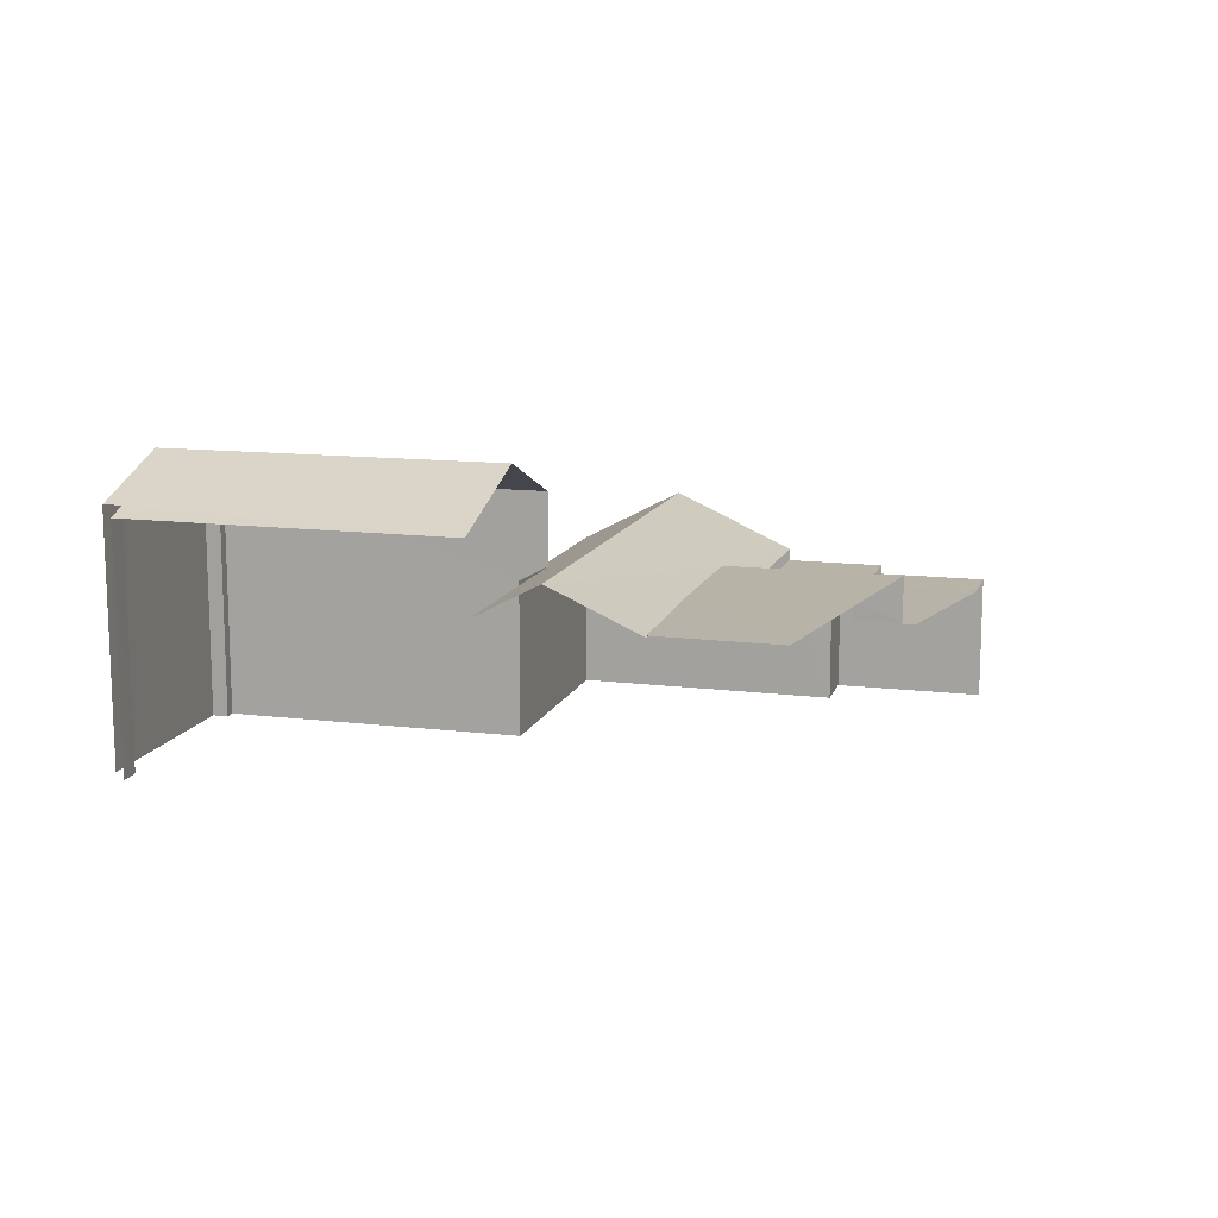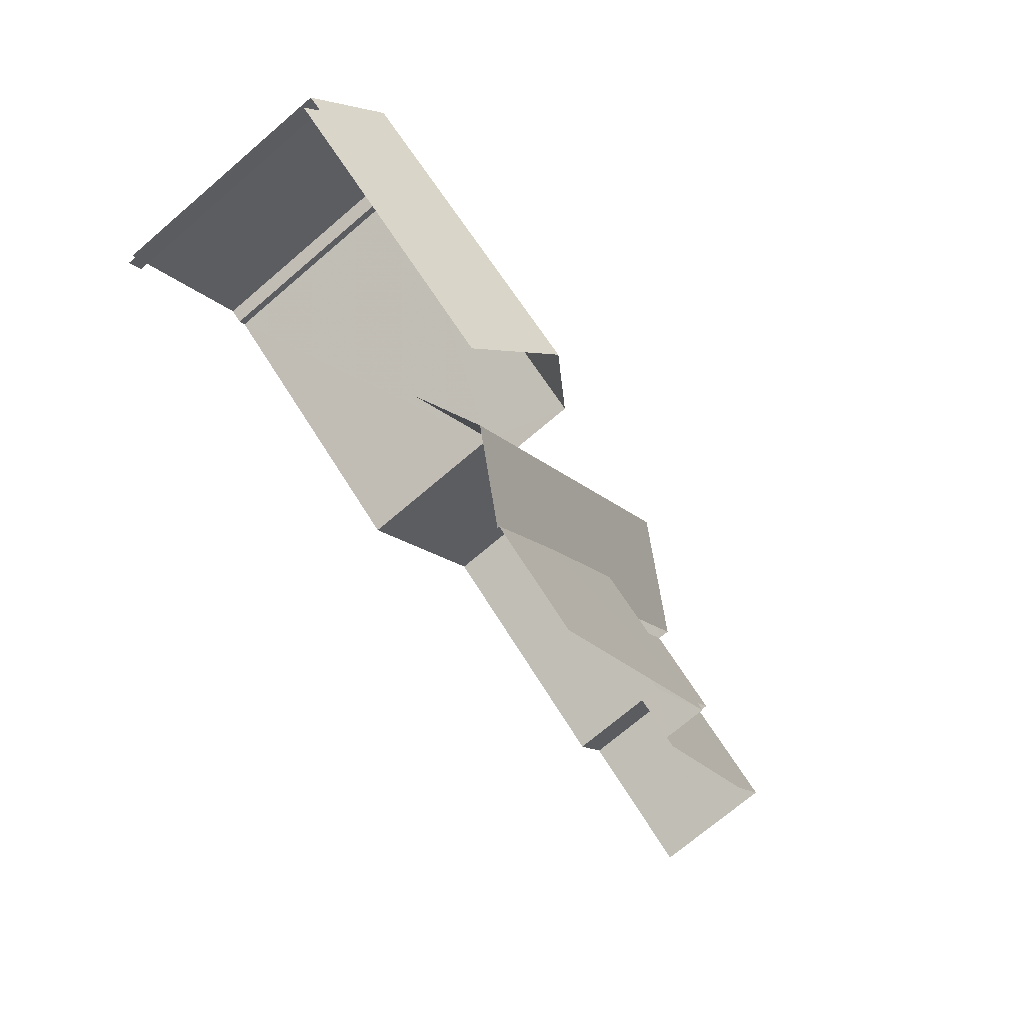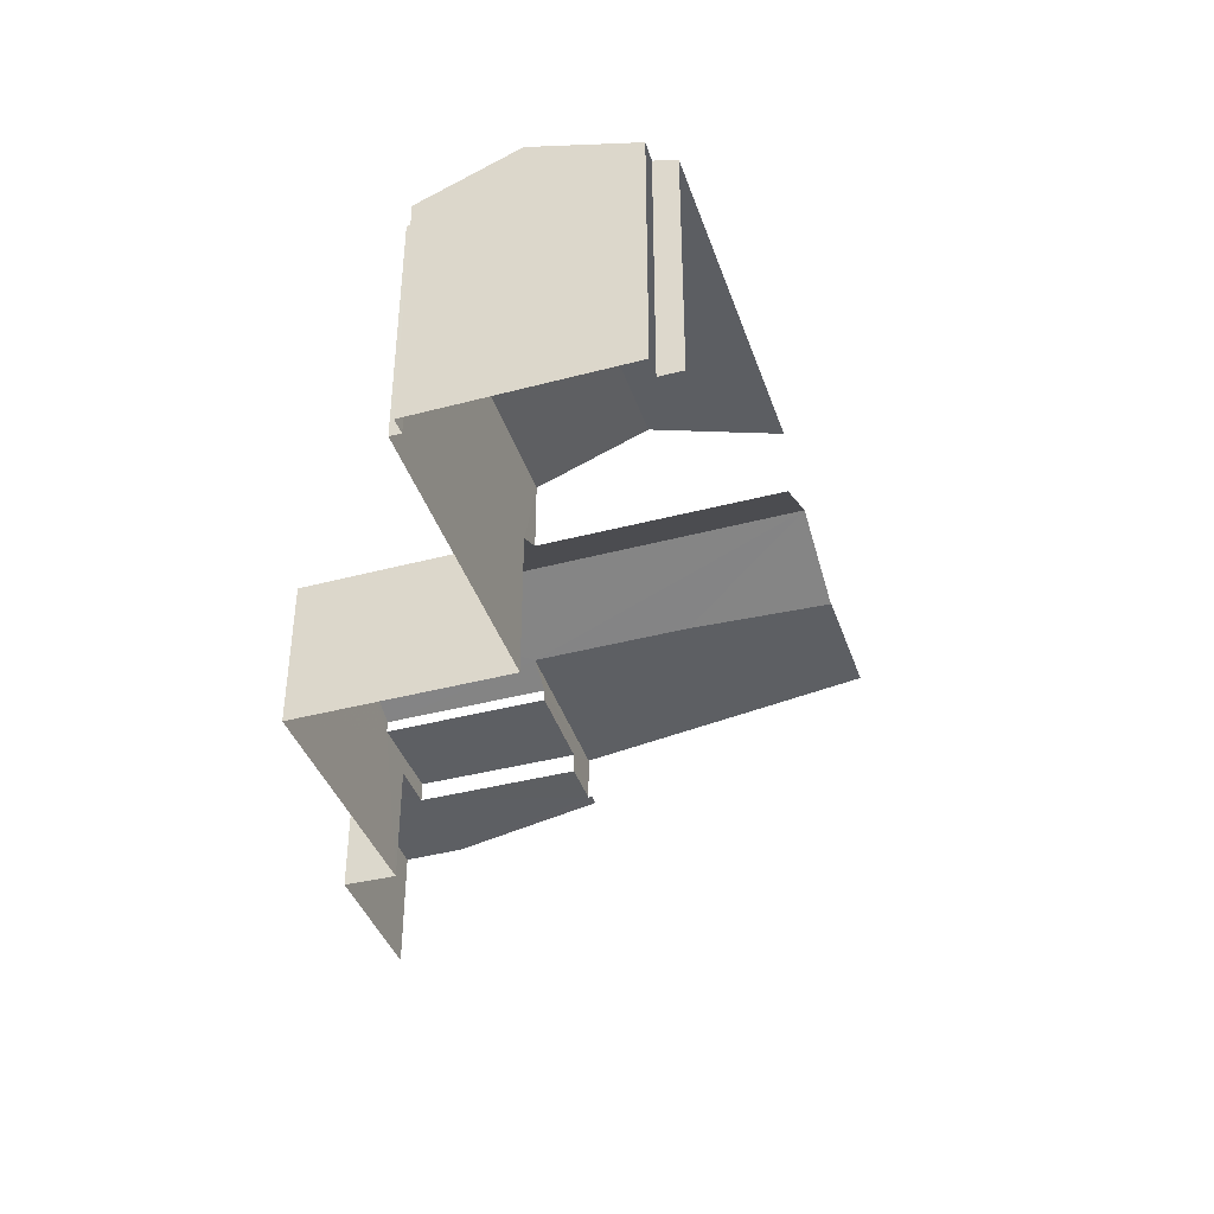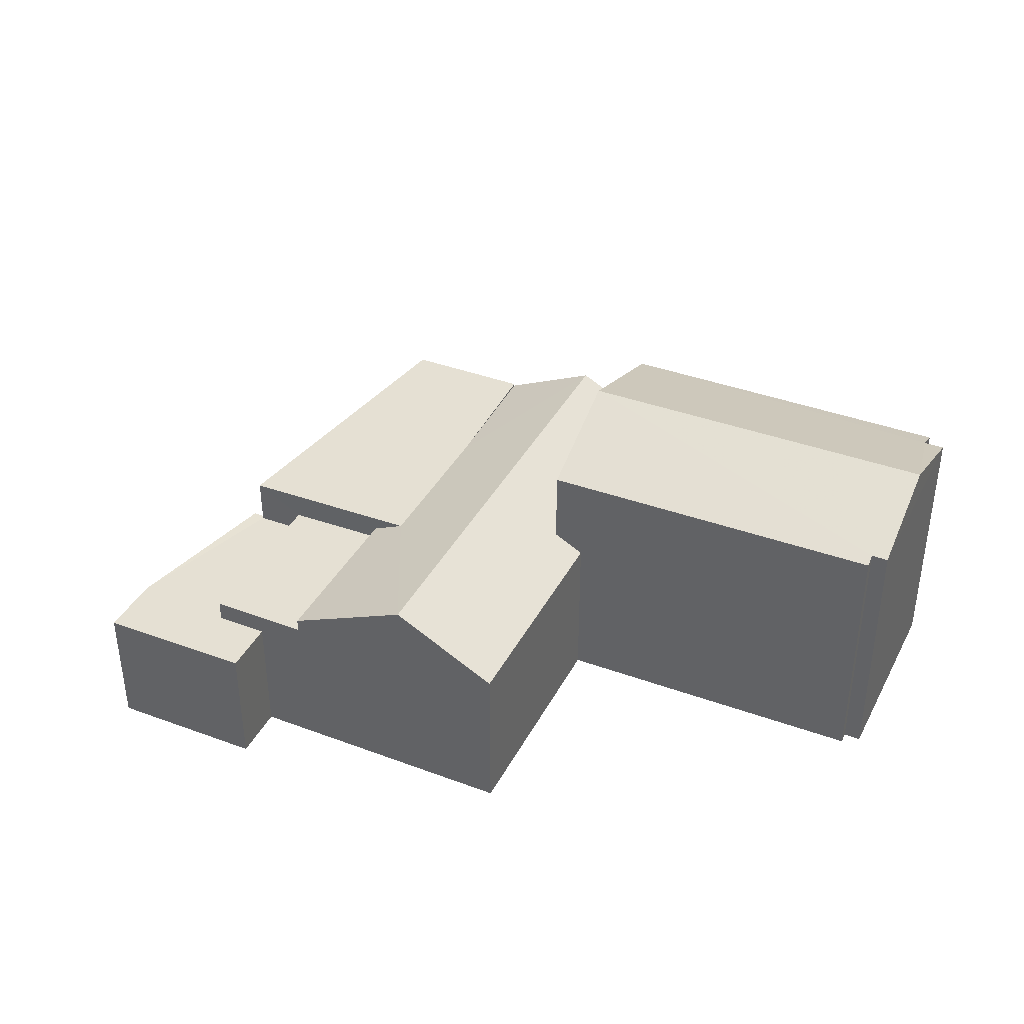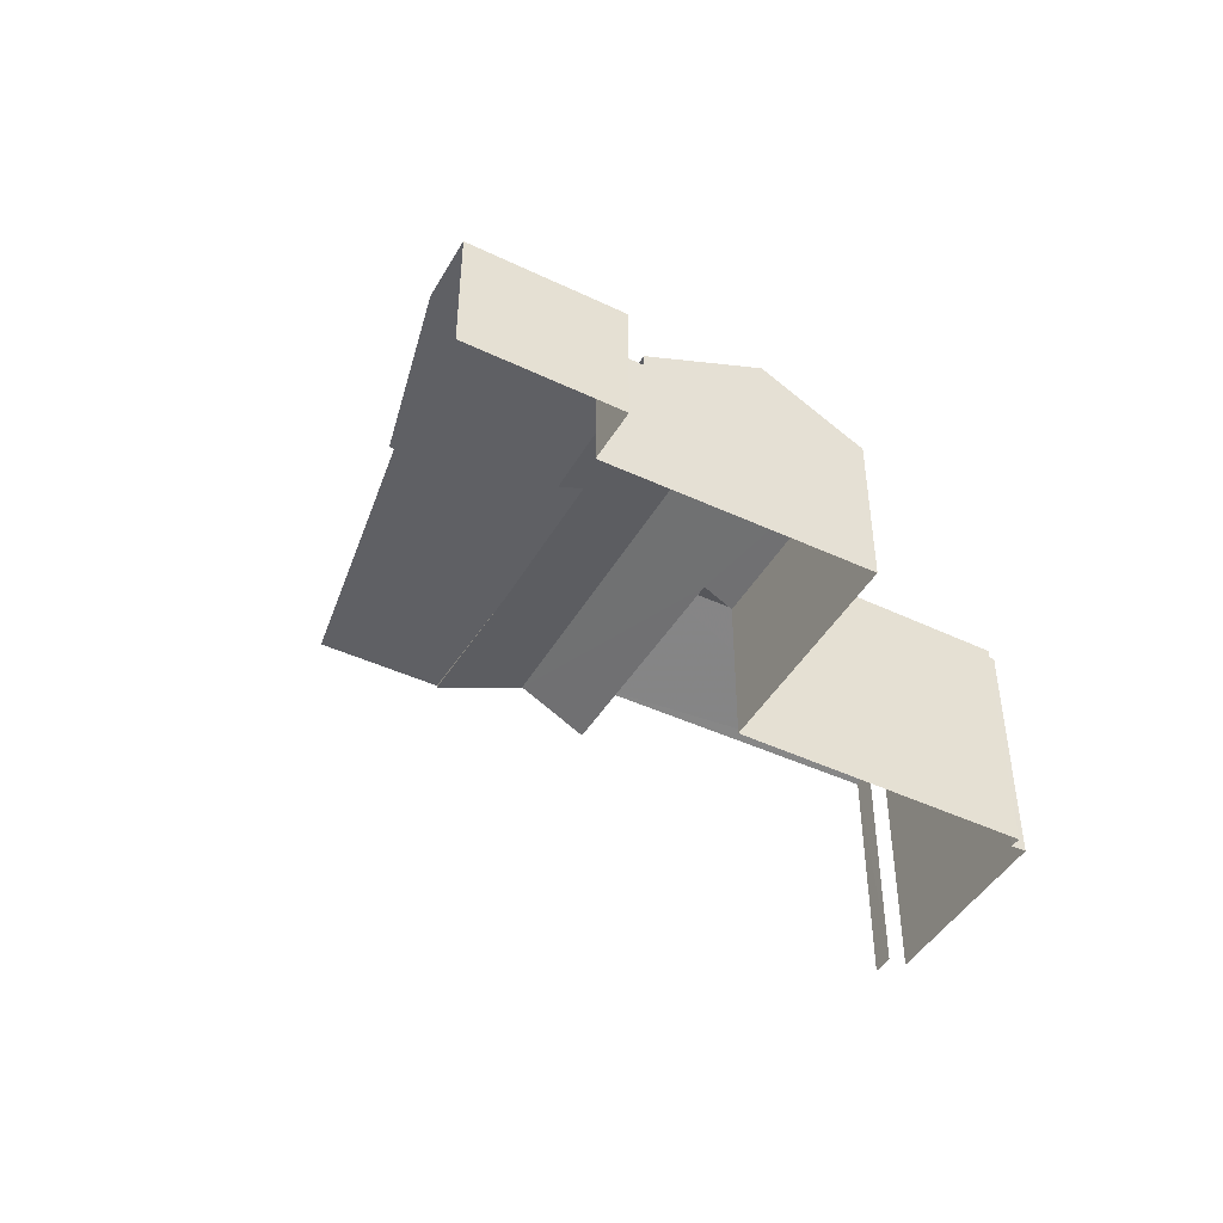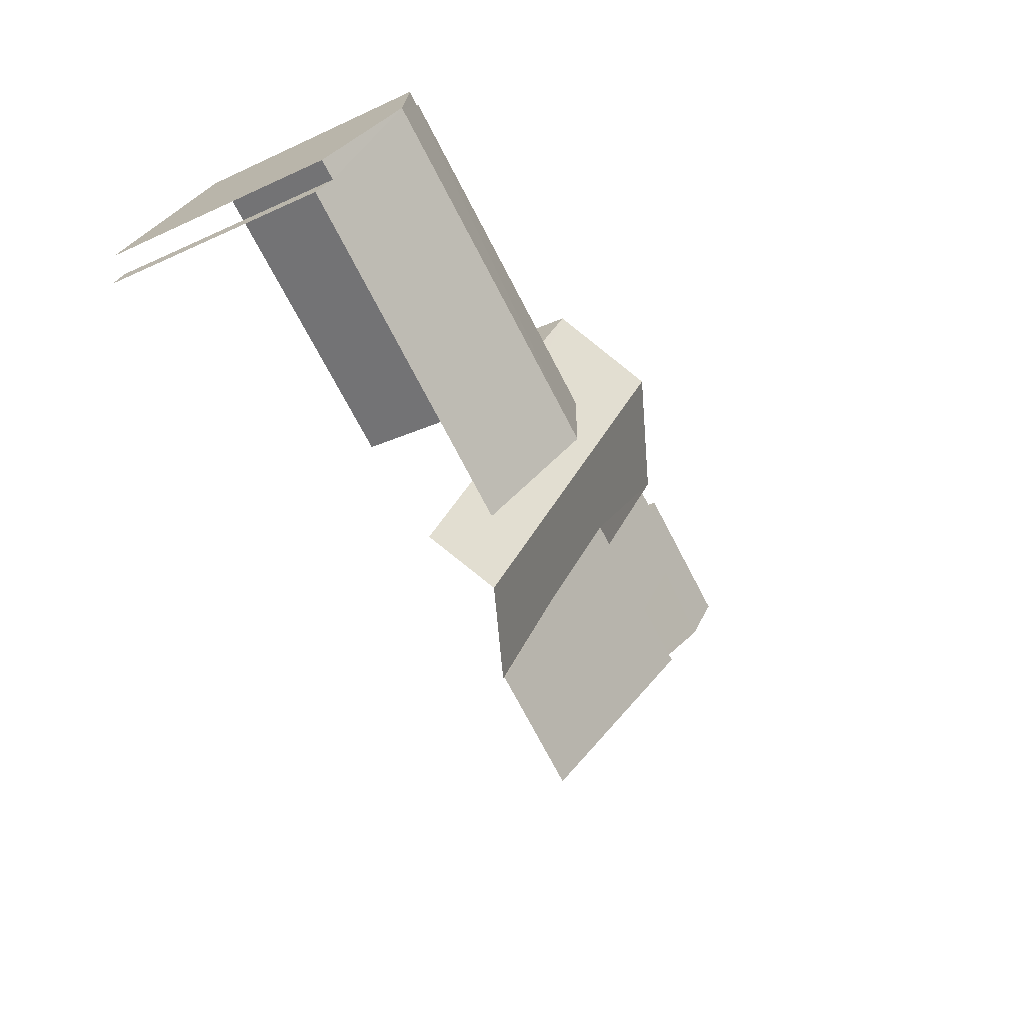
<metadata>
{"format":"obj","ext":"obj","renderer":"f3d","projection":"perspective","resolution":1024,"background":"white","views":[{"elev":12.9,"azim":-21.3,"up":"+Z"},{"elev":-72.3,"azim":-49.5,"up":"+Y"},{"elev":-39.9,"azim":-109.2,"up":"+Z"},{"elev":38.2,"azim":167.9,"up":"+Z"},{"elev":-44.9,"azim":114.2,"up":"+Z"},{"elev":-28.1,"azim":-55.0,"up":"+Y"}]}
</metadata>
<code>
v -2.241e+05 -1.284e+05 14.05
v -2.241e+05 -1.284e+05 14.05
v -2.241e+05 -1.284e+05 14.05
v -2.241e+05 -1.284e+05 14.05
v -2.241e+05 -1.284e+05 14.05
v -2.241e+05 -1.284e+05 14.05
v -2.242e+05 -1.284e+05 14.05
v -2.241e+05 -1.284e+05 14.05
v -2.241e+05 -1.284e+05 14.05
v -2.241e+05 -1.284e+05 14.05
v -2.242e+05 -1.284e+05 14.05
v -2.242e+05 -1.284e+05 14.05
v -2.242e+05 -1.284e+05 14.05
v -2.242e+05 -1.284e+05 14.05
v -2.242e+05 -1.284e+05 14.05
v -2.241e+05 -1.284e+05 19.21
v -2.241e+05 -1.284e+05 19.21
v -2.241e+05 -1.284e+05 19.21
v -2.241e+05 -1.284e+05 19.21
v -2.241e+05 -1.284e+05 19.21
v -2.241e+05 -1.284e+05 19.21
v -2.241e+05 -1.284e+05 19.21
v -2.241e+05 -1.284e+05 19.21
v -2.241e+05 -1.284e+05 19.21
v -2.241e+05 -1.284e+05 21.14
v -2.241e+05 -1.284e+05 22.76
v -2.242e+05 -1.284e+05 22.76
v -2.241e+05 -1.284e+05 21.05
v -2.241e+05 -1.284e+05 21.14
v -2.241e+05 -1.284e+05 20.55
v -2.241e+05 -1.284e+05 20.55
v -2.241e+05 -1.284e+05 21.14
v -2.241e+05 -1.284e+05 21.14
v -2.241e+05 -1.284e+05 21.14
v -2.241e+05 -1.284e+05 20.05
v -2.241e+05 -1.284e+05 20.05
v -2.241e+05 -1.284e+05 20.05
v -2.241e+05 -1.284e+05 20.05
v -2.241e+05 -1.284e+05 20.55
v -2.241e+05 -1.284e+05 21.2
v -2.241e+05 -1.284e+05 20.55
v -2.242e+05 -1.284e+05 21.26
v -2.242e+05 -1.284e+05 24.45
v -2.242e+05 -1.284e+05 26.08
v -2.242e+05 -1.284e+05 24.45
v -2.241e+05 -1.284e+05 26.11
v -2.241e+05 -1.284e+05 24.26
v -2.242e+05 -1.284e+05 24.26
v -2.242e+05 -1.284e+05 24.58
v -2.242e+05 -1.284e+05 24.26
v -2.242e+05 -1.284e+05 24.58
v -2.242e+05 -1.284e+05 24.26
f 1 2 3
f 4 1 3
f 2 5 6
f 7 8 9
f 10 3 8
f 8 6 9
f 11 12 13
f 13 8 7
f 14 15 8
f 13 12 14
f 2 6 3
f 3 6 8
f 13 14 8
f 20 2 1
f 20 18 2
f 18 5 2
f 18 17 5
f 50 42 46
f 42 40 46
f 40 47 46
f 9 32 28
f 9 42 7
f 42 52 7
f 42 50 52
f 42 28 27
f 32 34 28
f 9 28 42
f 38 30 31
f 38 37 30
f 51 11 13
f 49 51 13
f 6 5 17
f 19 6 17
f 23 36 35
f 23 21 36
f 9 19 32
f 32 19 33
f 9 6 19
f 33 19 16
f 16 17 18
f 19 17 16
f 18 20 21
f 21 20 22
f 23 16 21
f 21 22 24
f 16 18 21
f 25 26 27
f 27 28 29
f 25 30 26
f 31 30 25
f 25 27 29
f 32 33 29
f 32 29 34
f 33 25 29
f 35 36 37
f 38 35 37
f 39 40 26
f 26 40 27
f 39 41 40
f 27 40 42
f 43 44 45
f 44 46 45
f 45 47 48
f 45 46 47
f 44 49 46
f 46 49 50
f 44 51 49
f 50 49 52
f 8 39 10
f 8 41 39
f 29 28 34
f 20 1 4
f 22 20 4
f 48 15 14
f 45 48 14
f 3 22 4
f 3 24 22
f 8 15 41
f 15 48 41
f 41 47 40
f 41 48 47
f 35 38 31
f 23 35 16
f 25 33 31
f 33 16 35
f 31 33 35
f 39 26 10
f 10 37 3
f 26 30 37
f 21 24 36
f 24 37 36
f 3 37 24
f 10 26 37
f 45 14 12
f 43 45 12
f 12 11 43
f 43 51 44
f 43 11 51
f 52 13 7
f 52 49 13

</code>
